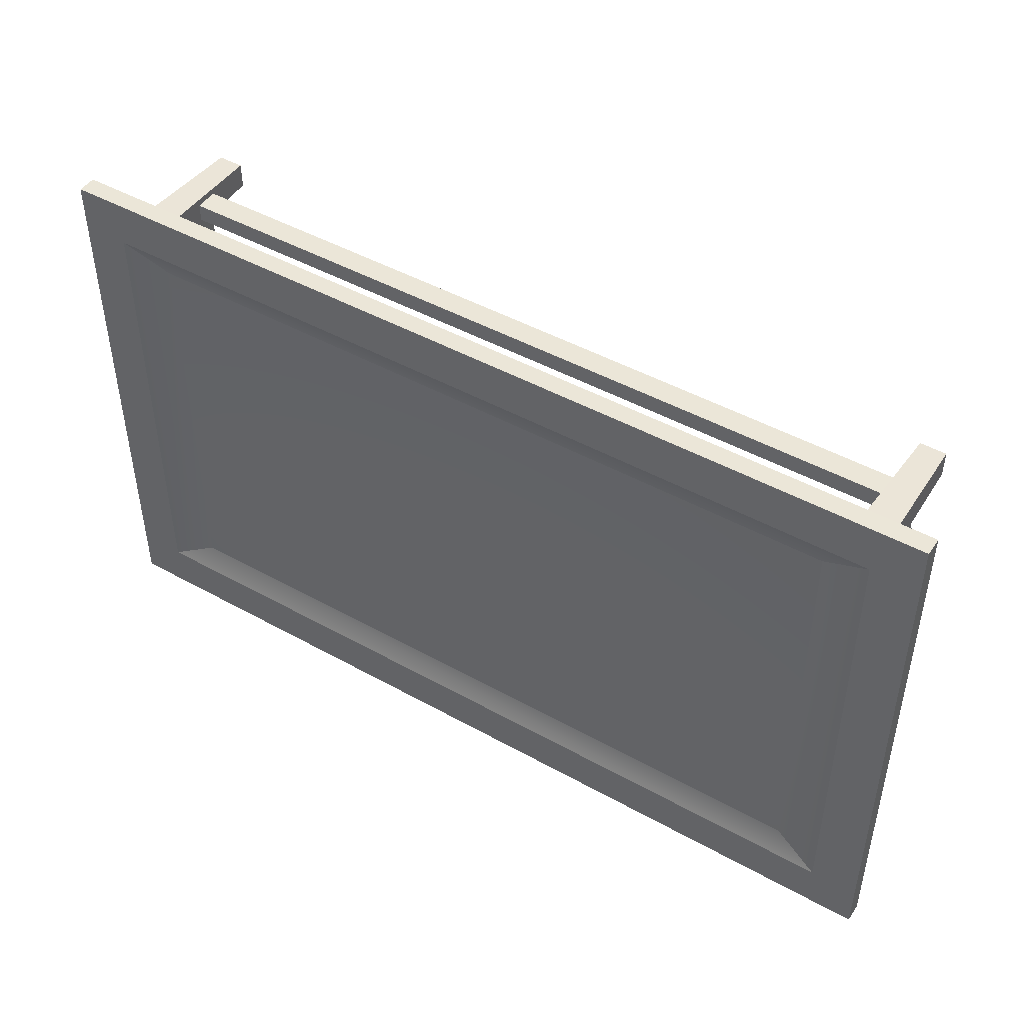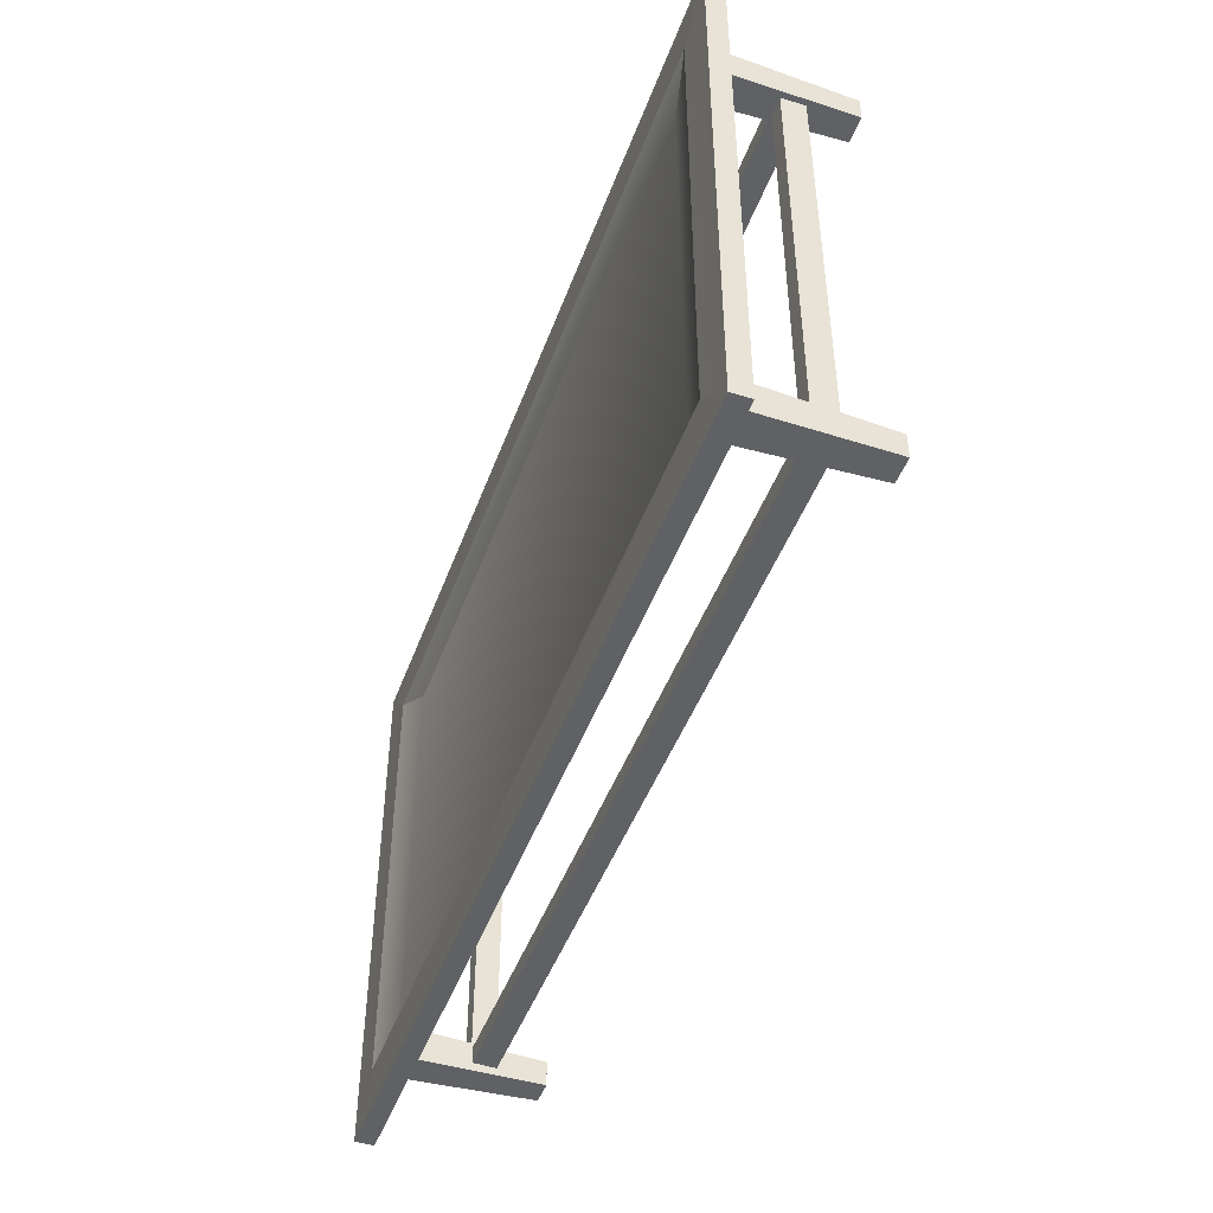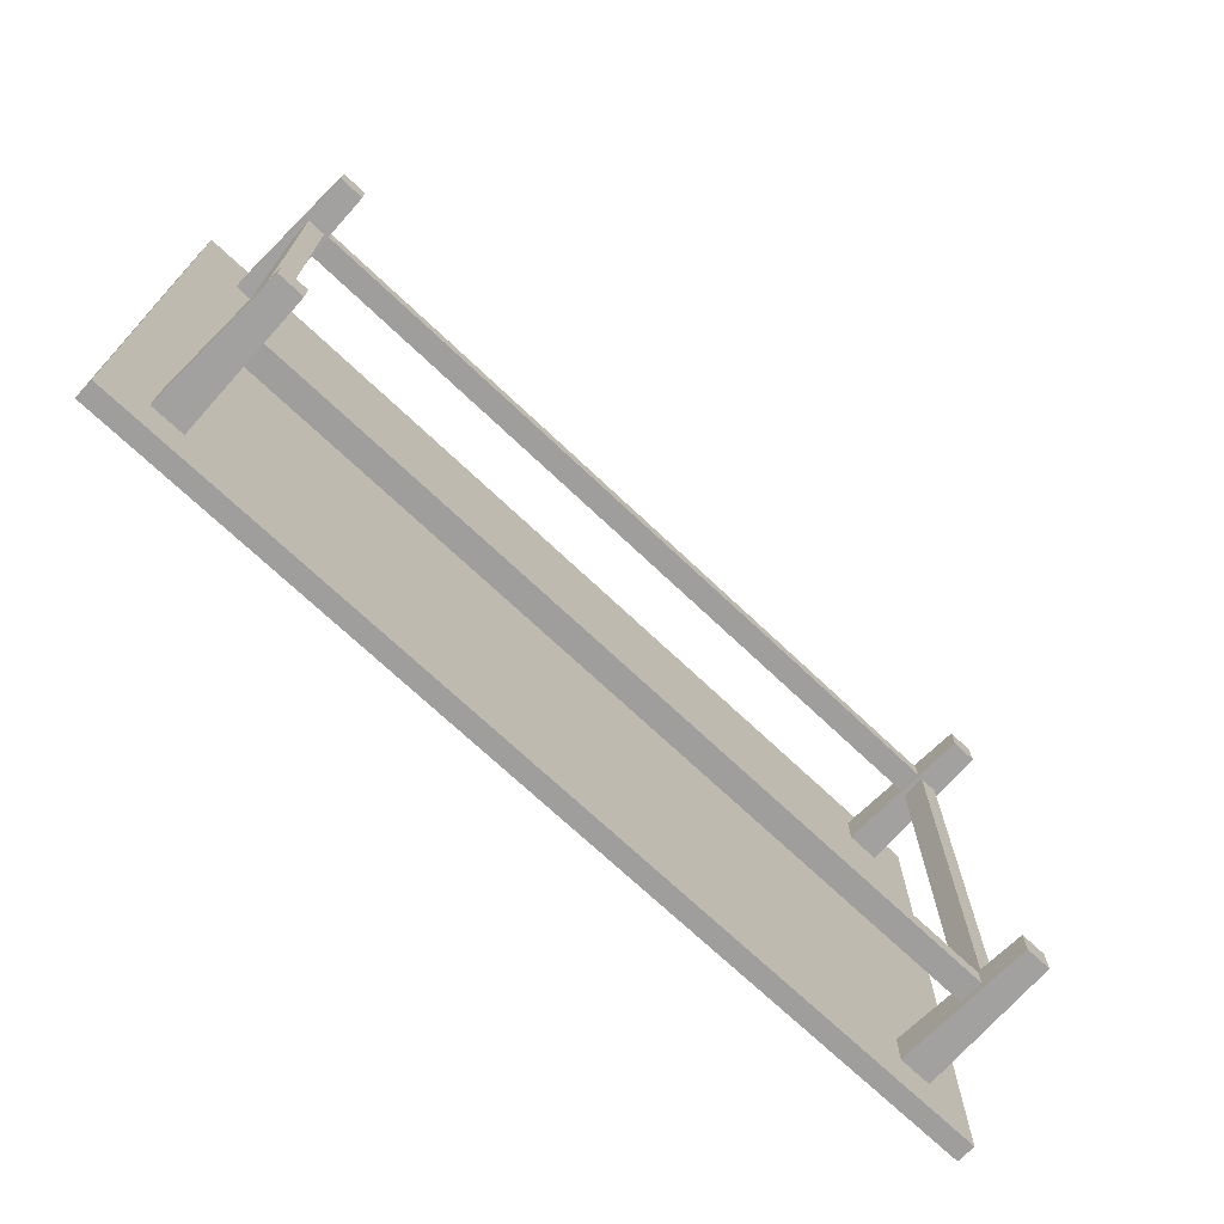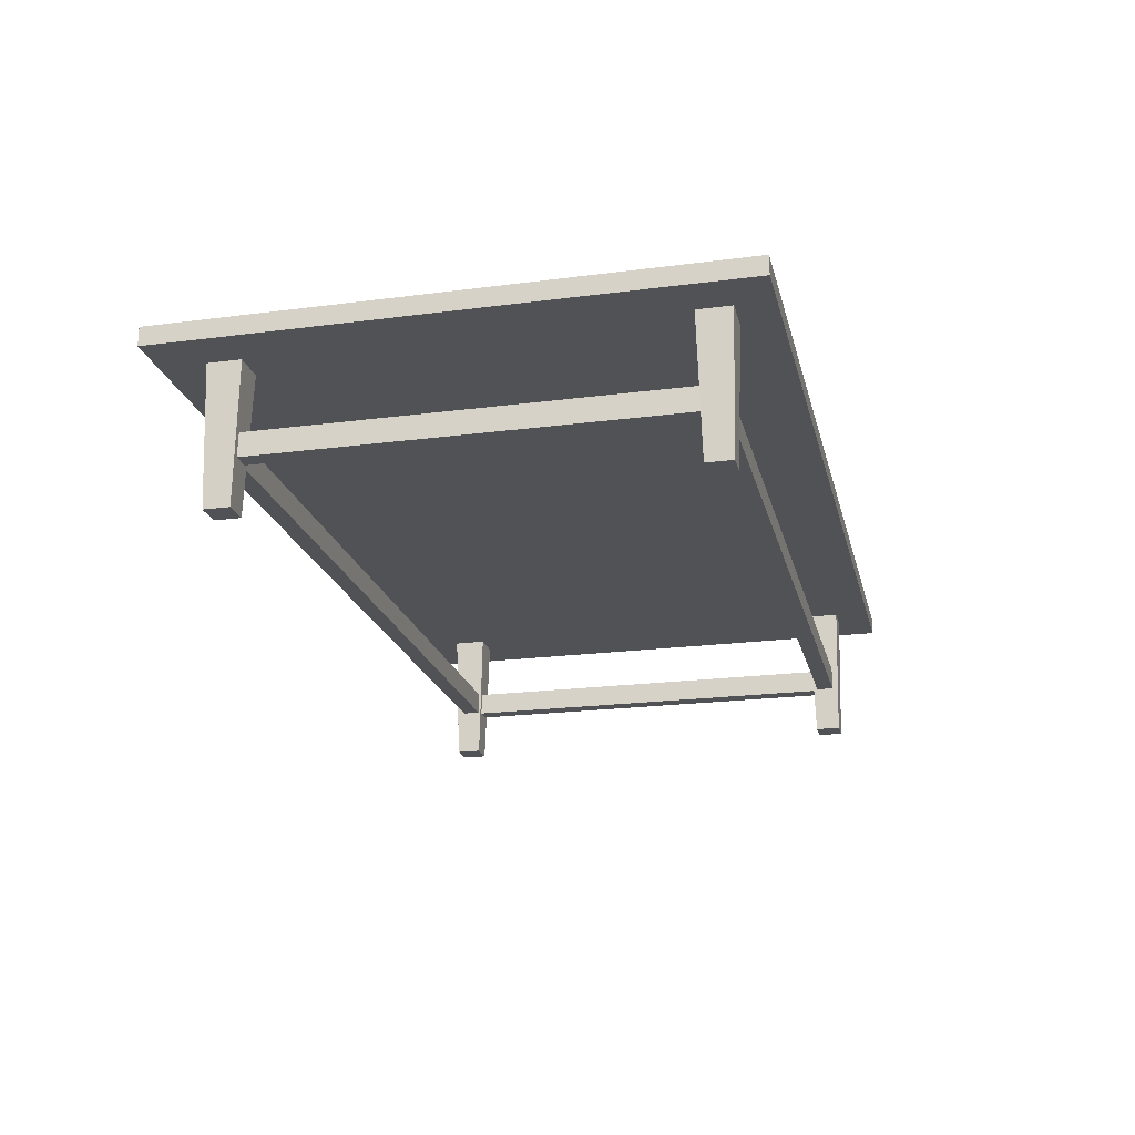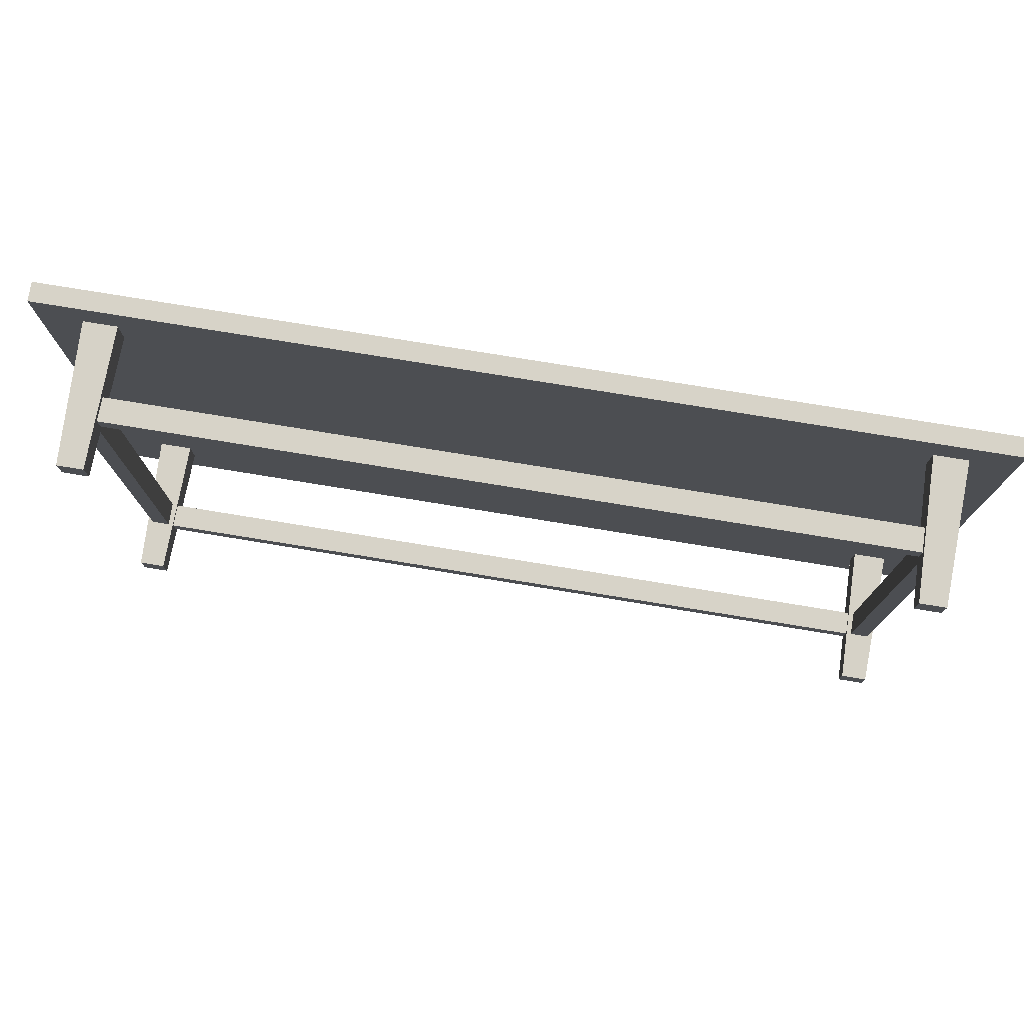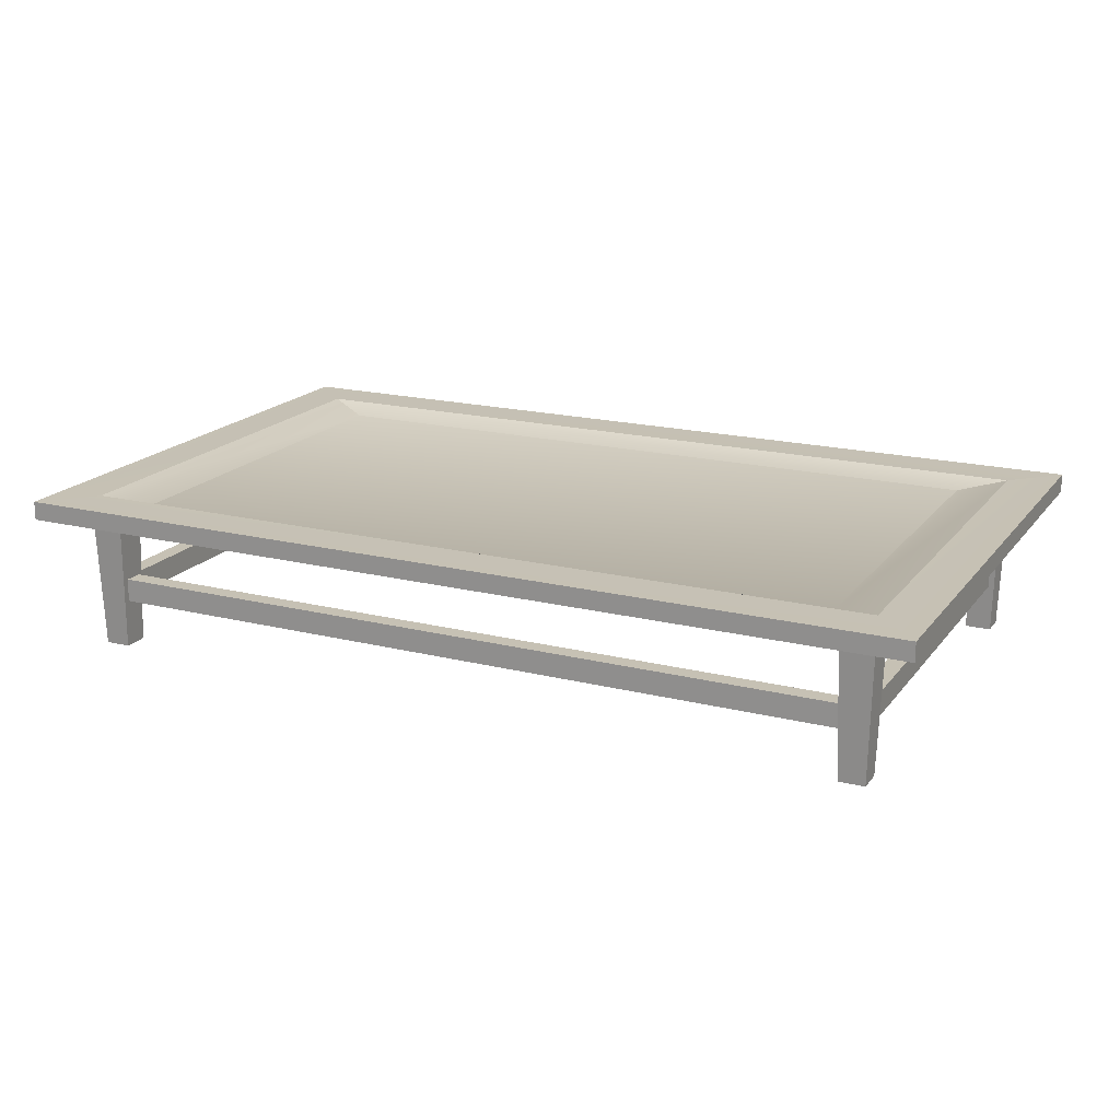
<metadata>
{"format":"obj","ext":"obj","renderer":"f3d","projection":"perspective","resolution":1024,"background":"white","views":[{"elev":46.2,"azim":-147.5,"up":"+Z"},{"elev":-46.3,"azim":-109.6,"up":"+Z"},{"elev":-70.9,"azim":-43.5,"up":"+Z"},{"elev":-20.8,"azim":-76.8,"up":"+Y"},{"elev":76.8,"azim":9.3,"up":"+Z"},{"elev":18.5,"azim":25.7,"up":"+Y"}]}
</metadata>
<code>
v  4.483 1.356 2.652
v  4.483 1.54 2.652
v  -4.483 1.54 2.652
v  -4.483 1.356 2.652
v  3.568 1.444 1.938
v  3.568 1.444 -2.031
v  -3.568 1.444 -2.031
v  -3.568 1.444 1.938
v  -4.483 1.54 -2.744
v  -4.483 1.356 -2.744
v  -4.053 1.43 1.971
v  -3.724 1.43 1.971
v  -3.764 0 2.01
v  -4.014 0 2.01
v  -3.724 1.43 2.3
v  -3.764 0 2.26
v  -4.053 1.43 2.3
v  -4.014 0 2.26
v  -3.764 0 -2.01
v  -3.724 1.43 -1.971
v  -4.053 1.43 -1.971
v  -4.014 0 -2.01
v  -3.764 0 -2.26
v  -3.724 1.43 -2.3
v  -4.014 0 -2.26
v  -4.053 1.43 -2.3
v  -3.797 0.7016 -2.022
v  -3.973 0.7016 -2.198
v  -3.973 0.7016 2.213
v  -3.797 0.7016 2.037
v  3.797 0.7016 2.037
v  3.797 0.4715 2.037
v  -3.797 0.4715 2.037
v  3.973 0.7016 2.213
v  -3.973 0.4715 -2.198
v  -3.973 0.4715 2.213
v  -3.797 0.4715 -2.022
v  3.973 0.7016 -2.198
v  3.797 0.7016 -2.022
v  3.973 0.4715 -2.198
v  3.797 0.4715 -2.022
v  4.483 1.54 -2.744
v  4.483 1.356 -2.744
v  3.764 0 2.01
v  3.724 1.43 1.971
v  4.053 1.43 1.971
v  4.014 0 2.01
v  3.764 0 2.26
v  3.724 1.43 2.3
v  4.014 0 2.26
v  4.053 1.43 2.3
v  4.053 1.43 -1.971
v  3.724 1.43 -1.971
v  3.764 0 -2.01
v  4.014 0 -2.01
v  3.724 1.43 -2.3
v  3.764 0 -2.26
v  4.053 1.43 -2.3
v  4.014 0 -2.26
v  3.973 0.4715 2.213
v  4.021 1.54 2.19
v  -4.021 1.54 2.19
v  4.021 1.54 -2.283
v  -4.021 1.54 -2.283
o coffee_table_001
g coffee_table_001
f 1 2 3
f 3 4 1
f 5 6 7
f 7 8 5
f 9 10 4
f 4 3 9
f 11 12 13
f 13 14 11
f 12 15 16
f 16 13 12
f 15 17 18
f 18 16 15
f 17 11 14
f 14 18 17
f 19 20 21
f 21 22 19
f 23 24 20
f 20 19 23
f 25 26 24
f 24 23 25
f 22 21 26
f 26 25 22
f 27 28 29
f 29 30 27
f 30 31 32
f 32 33 30
f 29 34 31
f 31 30 29
f 35 36 29
f 29 28 35
f 33 37 27
f 27 30 33
f 38 28 27
f 27 39 38
f 28 38 40
f 40 35 28
f 27 37 41
f 41 39 27
f 42 43 10
f 10 9 42
f 1 43 42
f 42 2 1
f 44 45 46
f 46 47 44
f 48 49 45
f 45 44 48
f 50 51 49
f 49 48 50
f 47 46 51
f 51 50 47
f 52 53 54
f 54 55 52
f 53 56 57
f 57 54 53
f 56 58 59
f 59 57 56
f 58 52 55
f 55 59 58
f 34 38 39
f 39 31 34
f 34 60 40
f 40 38 34
f 39 41 32
f 32 31 39
f 29 36 60
f 60 34 29
f 2 61 62
f 62 3 2
f 42 63 61
f 61 2 42
f 9 64 63
f 63 42 9
f 3 62 64
f 64 9 3
f 61 5 8
f 8 62 61
f 63 6 5
f 5 61 63
f 64 7 6
f 6 63 64
f 62 8 7
f 7 64 62
f 32 60 36
f 36 33 32
f 40 41 37
f 37 35 40
f 33 36 35
f 35 37 33
f 41 40 60
f 60 32 41
f 54 57 59
f 59 55 54
f 48 44 47
f 47 50 48
f 18 14 13
f 13 16 18
f 22 25 23
f 23 19 22
f 4 10 43
f 43 1 4

</code>
